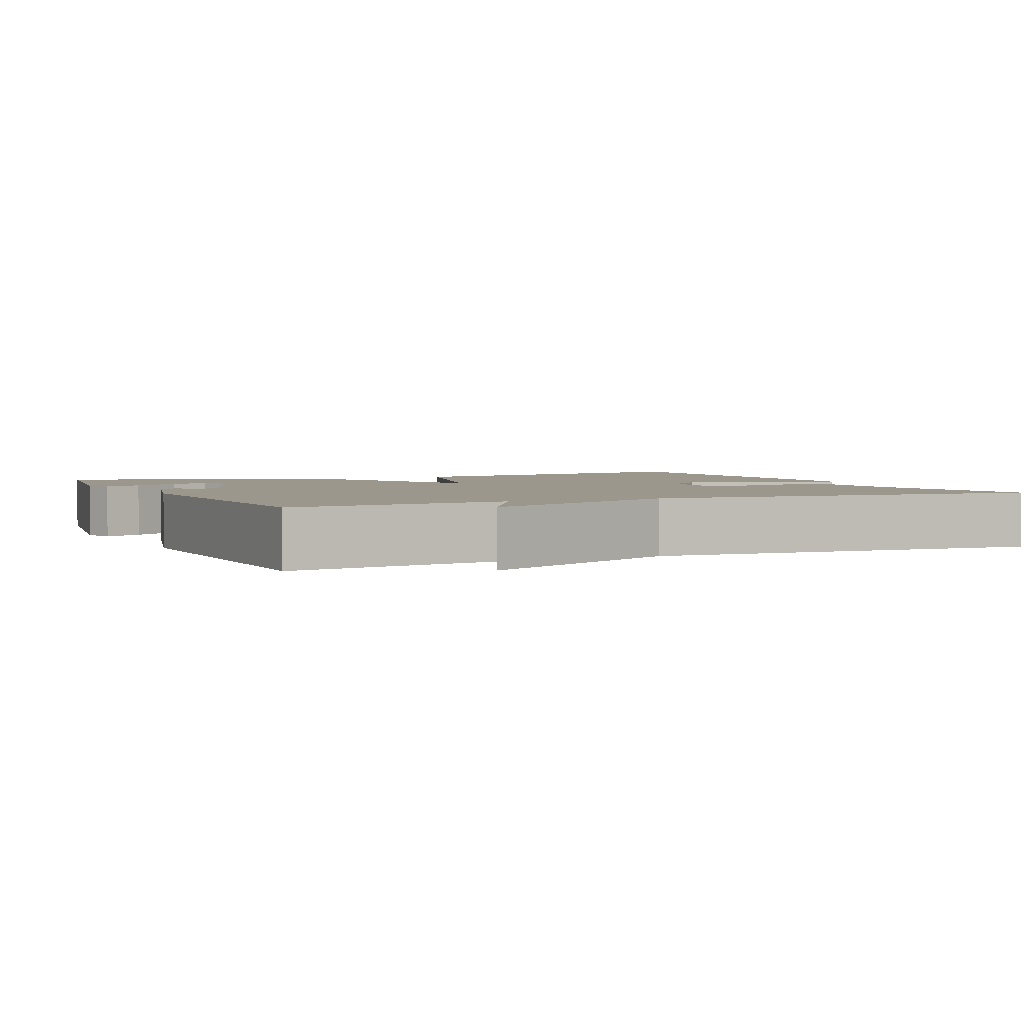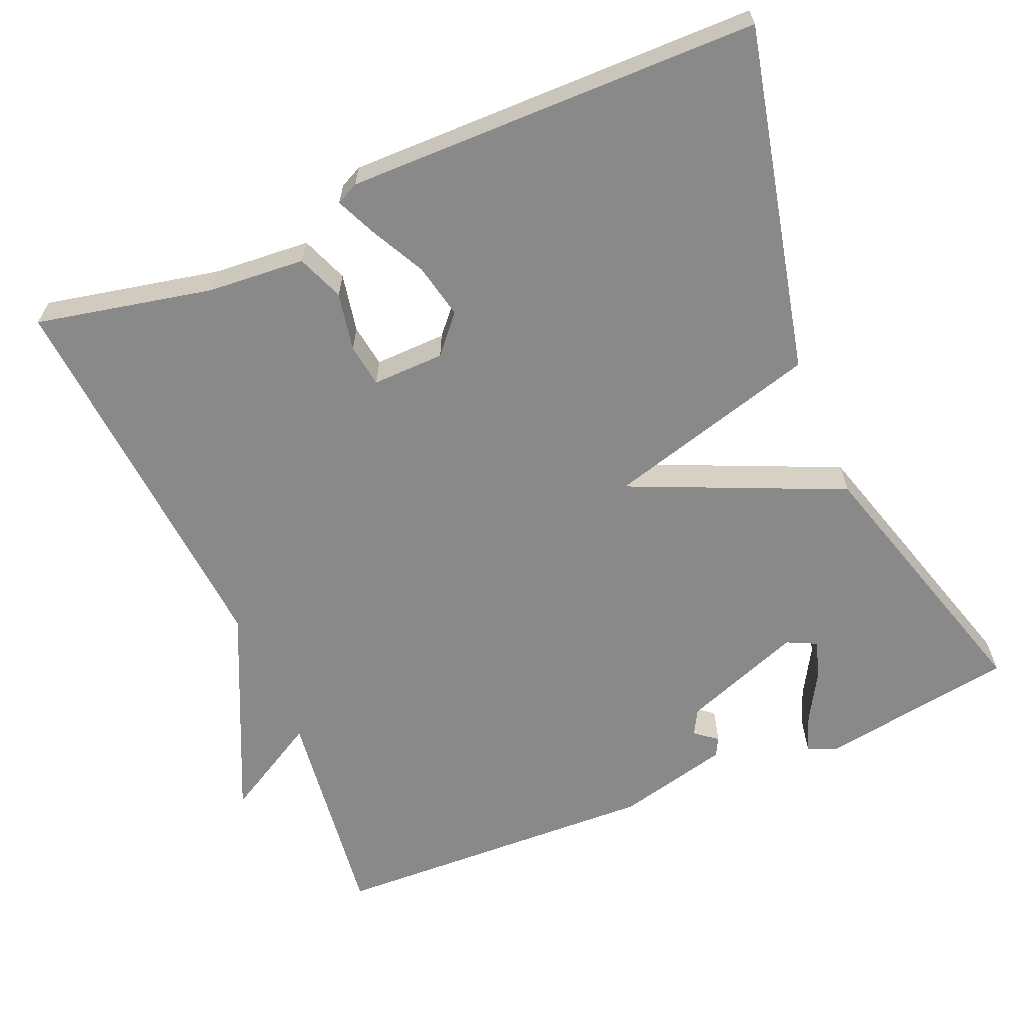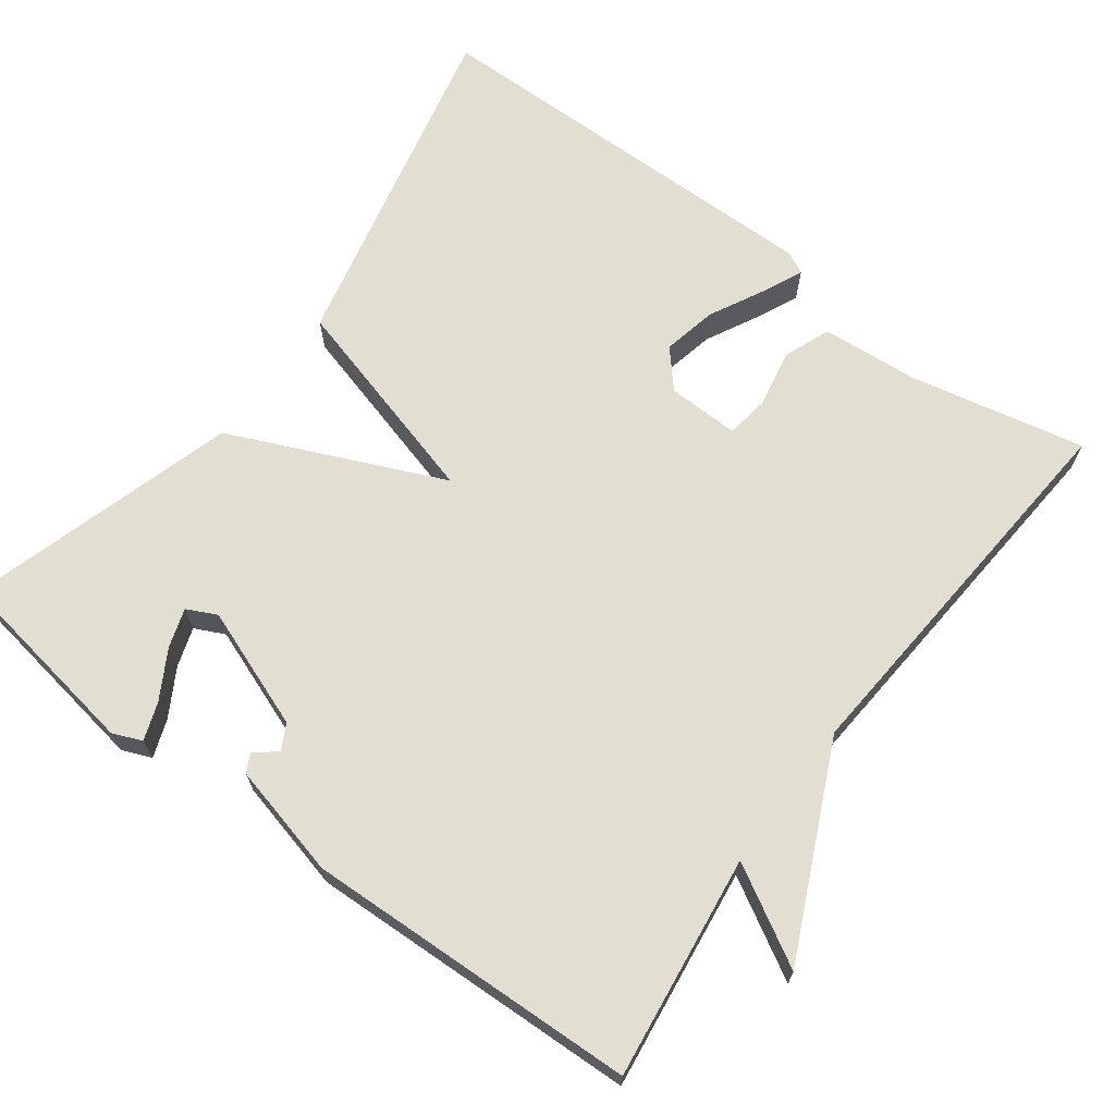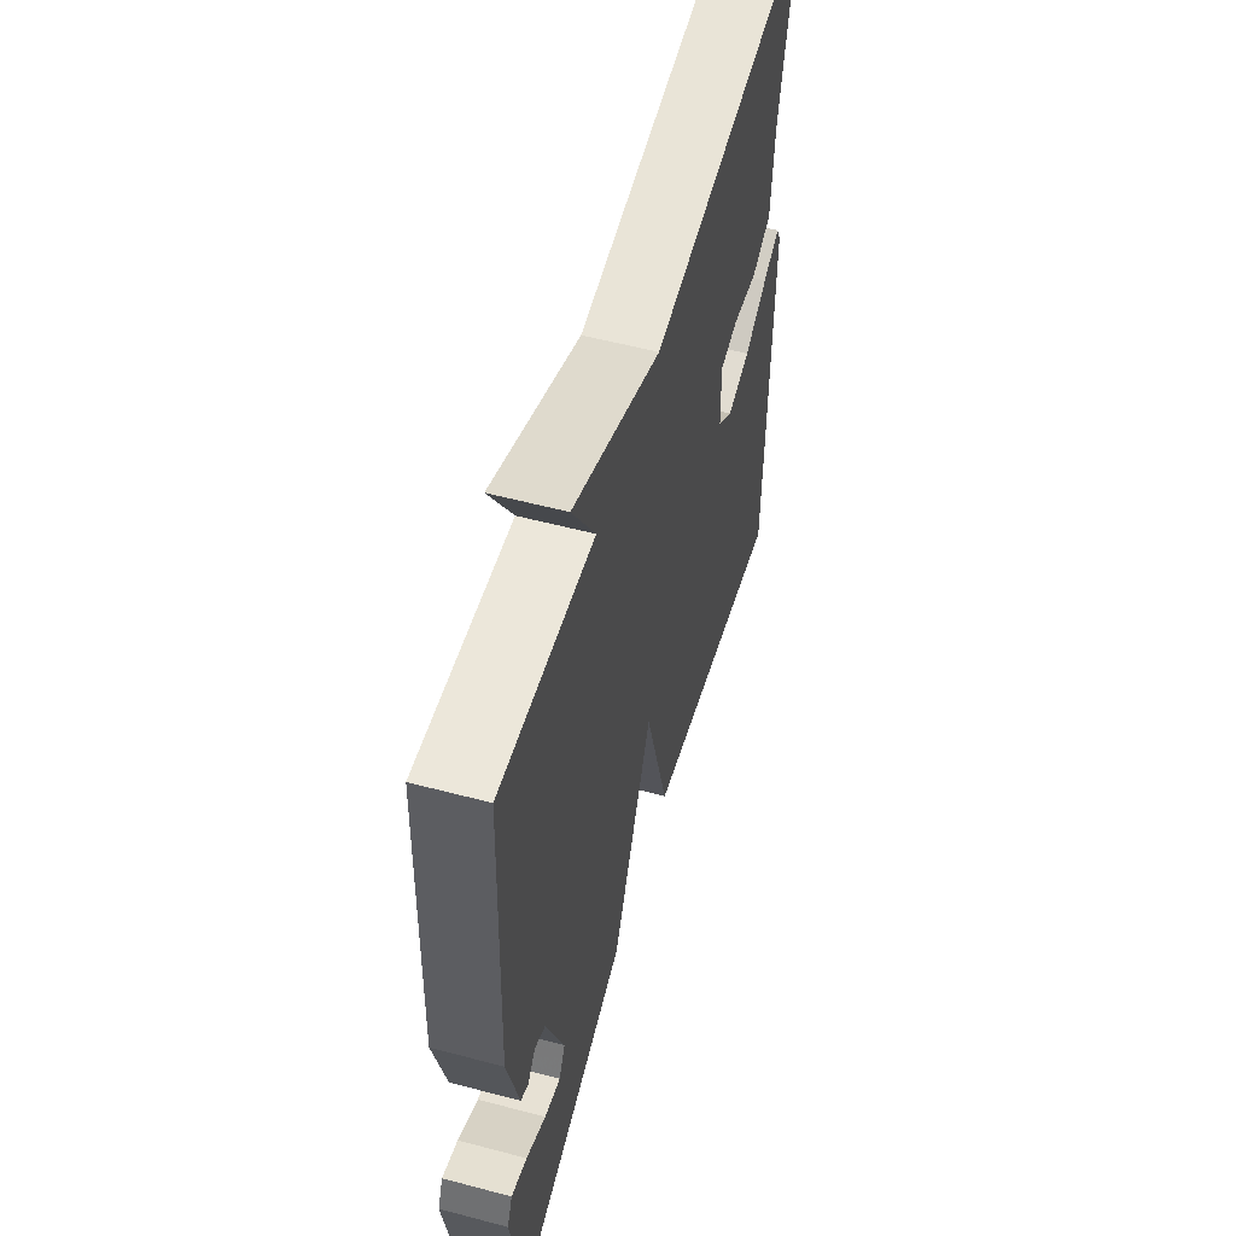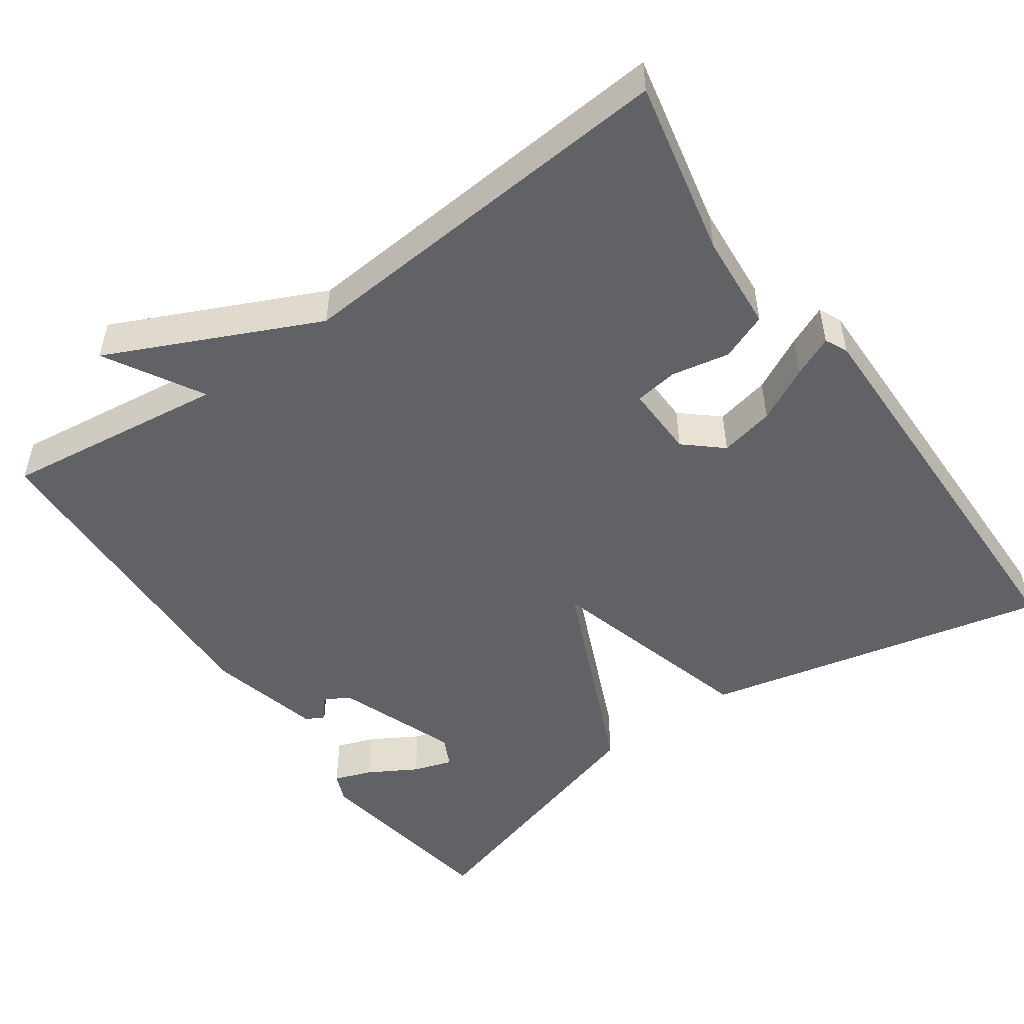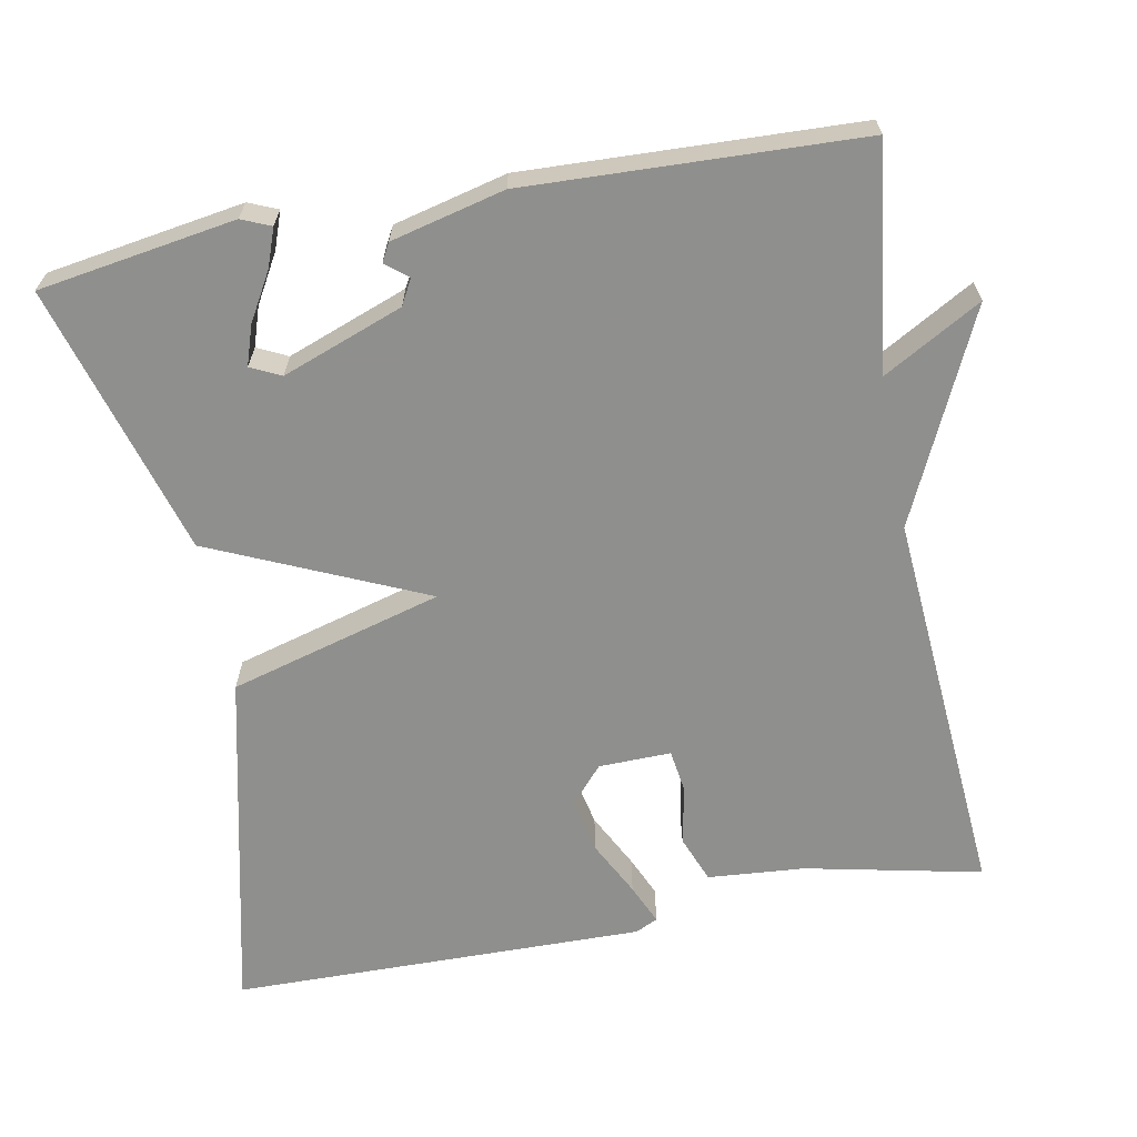
<metadata>
{"format":"obj","ext":"obj","renderer":"f3d","projection":"perspective","resolution":1024,"background":"white","views":[{"elev":2.8,"azim":-24.4,"up":"+Y"},{"elev":-63.2,"azim":113.1,"up":"+Y"},{"elev":67.9,"azim":-53.2,"up":"+Y"},{"elev":56.2,"azim":-74.5,"up":"+Z"},{"elev":-50.5,"azim":35.4,"up":"+Y"},{"elev":-65.3,"azim":-79.3,"up":"+Y"}]}
</metadata>
<code>
v -0.5 0.07 -0.5
v -0.54 0.07 -0.245
v -0.524 0.07 -0.207
v -0.475 0.07 -0.225
v -0.413 0.07 -0.261
v -0.362 0.07 -0.278
v -0.343 0.07 -0.239
v -0.401 0.07 -0.082
v -0.434 0.07 -0.064
v -0.457 0.07 -0.093
v -0.481 0.07 -0.08
v -0.517 0.07 0.067
v -0.5 0.07 0.5
v -0.21 0.07 0.462
v -0.282 0.07 0.589
v -0.01 0.07 0.462
v 0.5 0.07 0.5
v 0.451 0.07 0.271
v 0.441 0.07 0.145
v 0.38 0.07 0.121
v 0.304 0.07 0.136
v 0.248 0.07 0.128
v 0.25 0.07 0.034
v 0.298 0.07 -0.008
v 0.369 0.07 0.007
v 0.441 0.07 0.044
v 0.493 0.07 0.067
v 0.507 0.07 0.038
v 0.5 0.07 -0.5
v 0.052 0.07 -0.397
v -0.025 0.07 -0.12
v -0.148 0.07 -0.397
v -0.5 0 -0.5
v -0.54 0 -0.245
v -0.524 0 -0.207
v -0.475 0 -0.225
v -0.413 0 -0.261
v -0.362 0 -0.278
v -0.343 0 -0.239
v -0.401 0 -0.082
v -0.434 0 -0.064
v -0.457 0 -0.093
v -0.481 0 -0.08
v -0.517 0 0.067
v -0.5 0 0.5
v -0.21 0 0.462
v -0.282 0 0.589
v -0.01 0 0.462
v 0.5 0 0.5
v 0.451 0 0.271
v 0.441 0 0.145
v 0.38 0 0.121
v 0.304 0 0.136
v 0.248 0 0.128
v 0.25 0 0.034
v 0.298 0 -0.008
v 0.369 0 0.007
v 0.441 0 0.044
v 0.493 0 0.067
v 0.507 0 0.038
v 0.5 0 -0.5
v 0.052 0 -0.397
v -0.025 0 -0.12
v -0.148 0 -0.397
f 31 32 1
f 28 29 30 31
f 25 26 27 28
f 25 28 31
f 24 25 31
f 23 24 31
f 22 23 31
f 18 19 20 21
f 18 21 22
f 17 18 22
f 16 17 22
f 14 15 16 22
f 12 13 14
f 11 12 14
f 10 11 14
f 9 10 14
f 14 22 31
f 9 14 31
f 8 9 31
f 3 4 5
f 2 3 5
f 1 2 5
f 1 5 6
f 31 1 6
f 7 8 31
f 6 7 31
f 33 64 63
f 63 62 61 60
f 60 59 58 57
f 63 60 57
f 63 57 56
f 63 56 55
f 63 55 54
f 53 52 51 50
f 54 53 50
f 54 50 49
f 54 49 48
f 54 48 47 46
f 46 45 44
f 46 44 43
f 46 43 42
f 46 42 41
f 63 54 46
f 63 46 41
f 63 41 40
f 37 36 35
f 37 35 34
f 37 34 33
f 38 37 33
f 38 33 63
f 63 40 39
f 63 39 38
f 1 33 34 2
f 2 34 35 3
f 3 35 36 4
f 4 36 37 5
f 5 37 38 6
f 6 38 39 7
f 7 39 40 8
f 8 40 41 9
f 9 41 42 10
f 10 42 43 11
f 11 43 44 12
f 12 44 45 13
f 13 45 46 14
f 14 46 47 15
f 15 47 48 16
f 16 48 49 17
f 17 49 50 18
f 18 50 51 19
f 19 51 52 20
f 20 52 53 21
f 21 53 54 22
f 22 54 55 23
f 23 55 56 24
f 24 56 57 25
f 25 57 58 26
f 26 58 59 27
f 27 59 60 28
f 28 60 61 29
f 29 61 62 30
f 30 62 63 31
f 31 63 64 32
f 32 64 33 1

</code>
